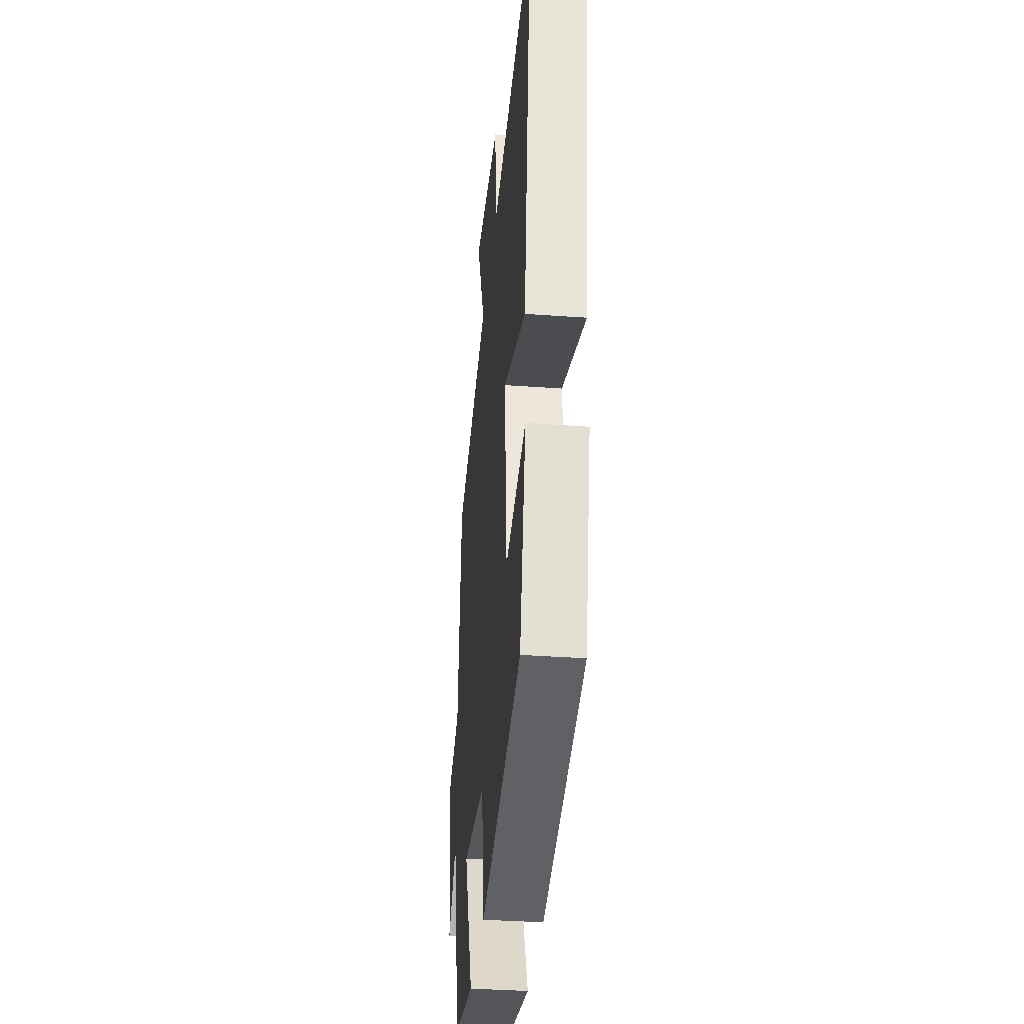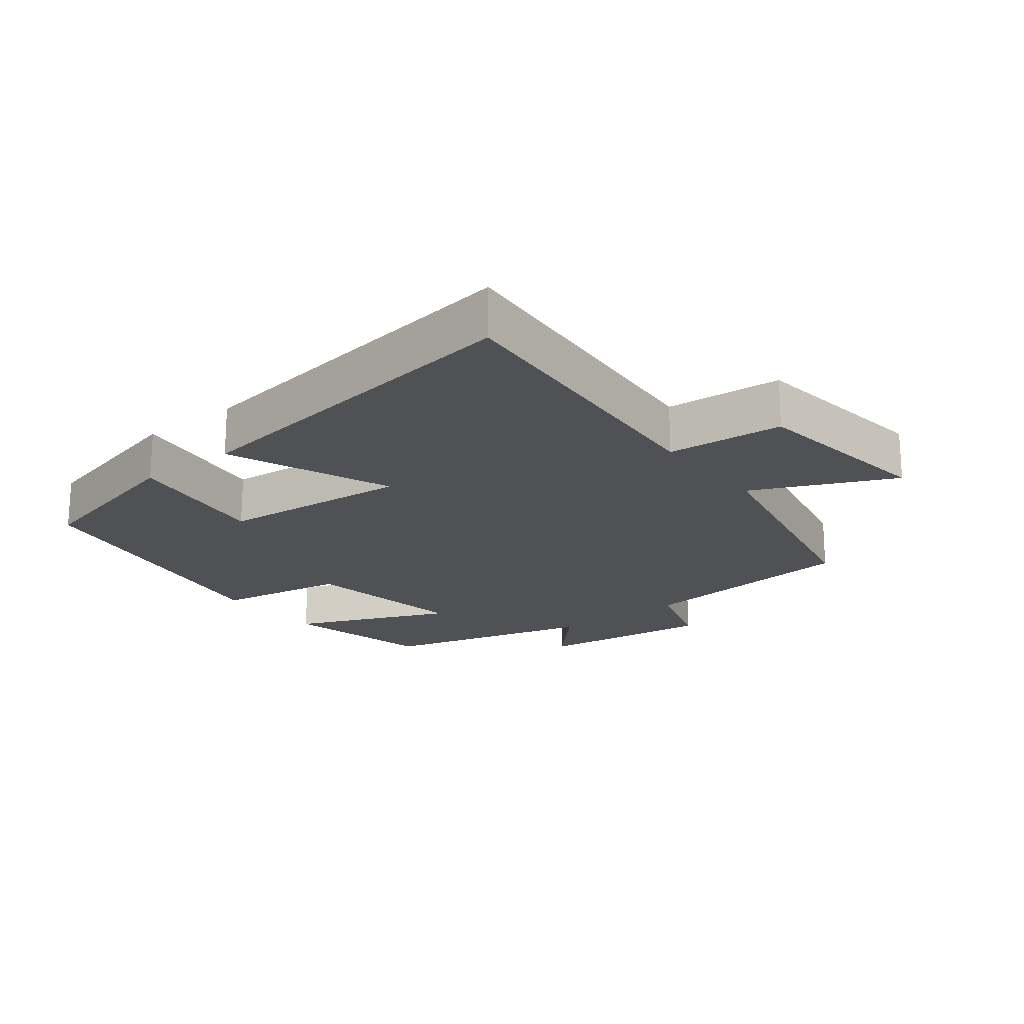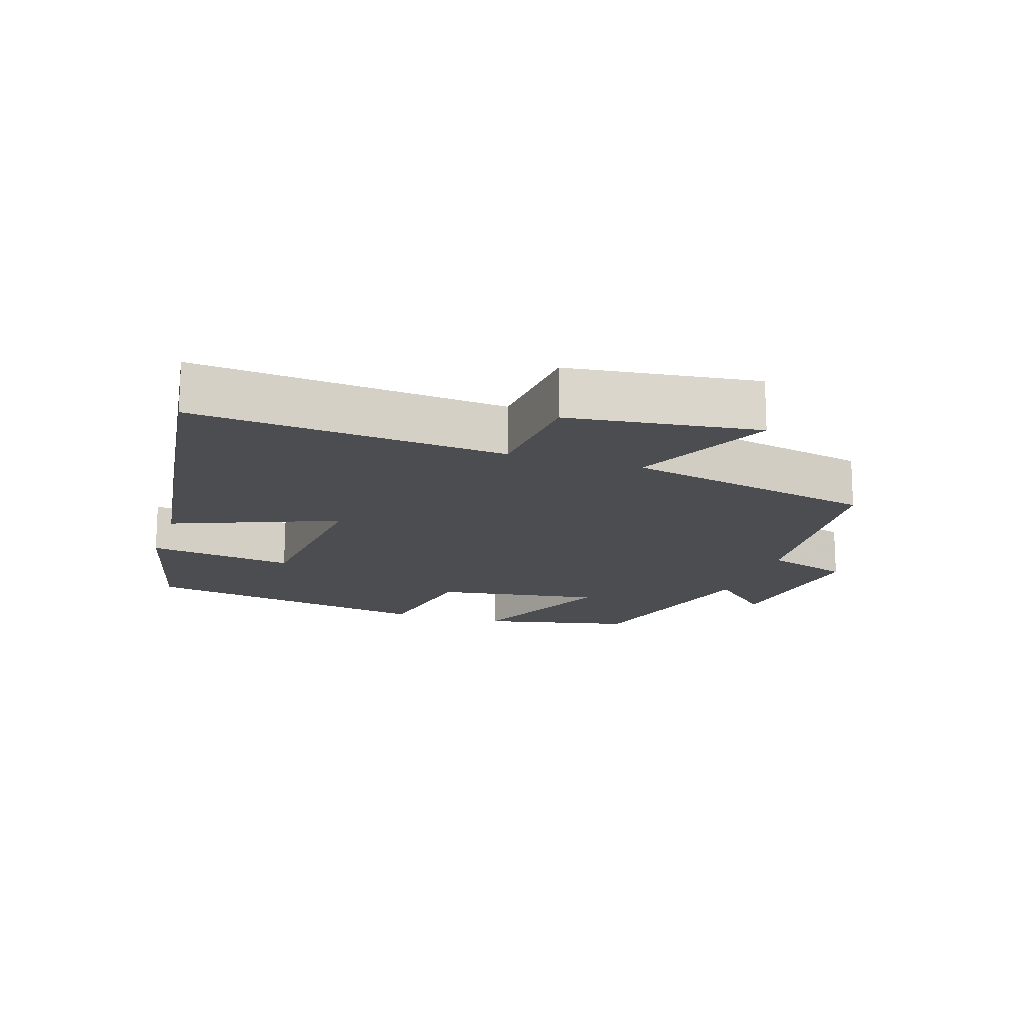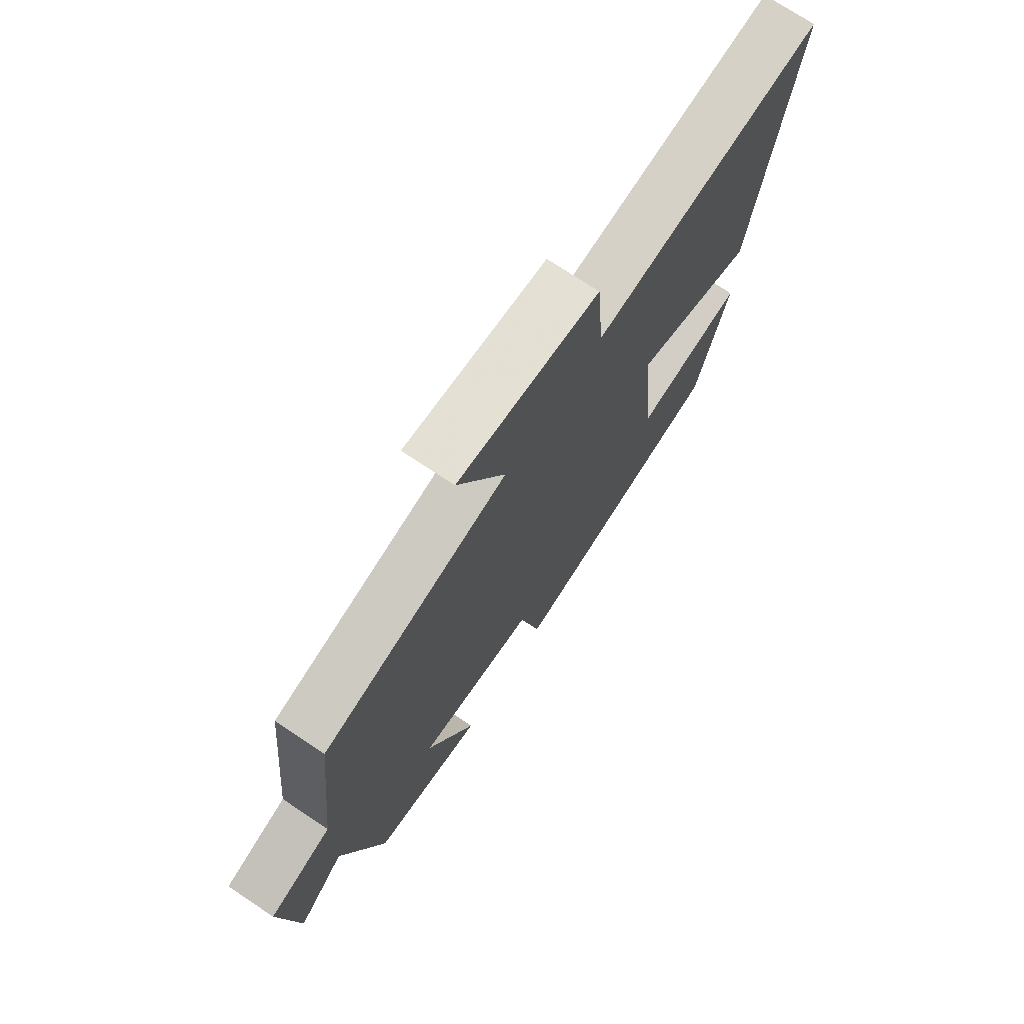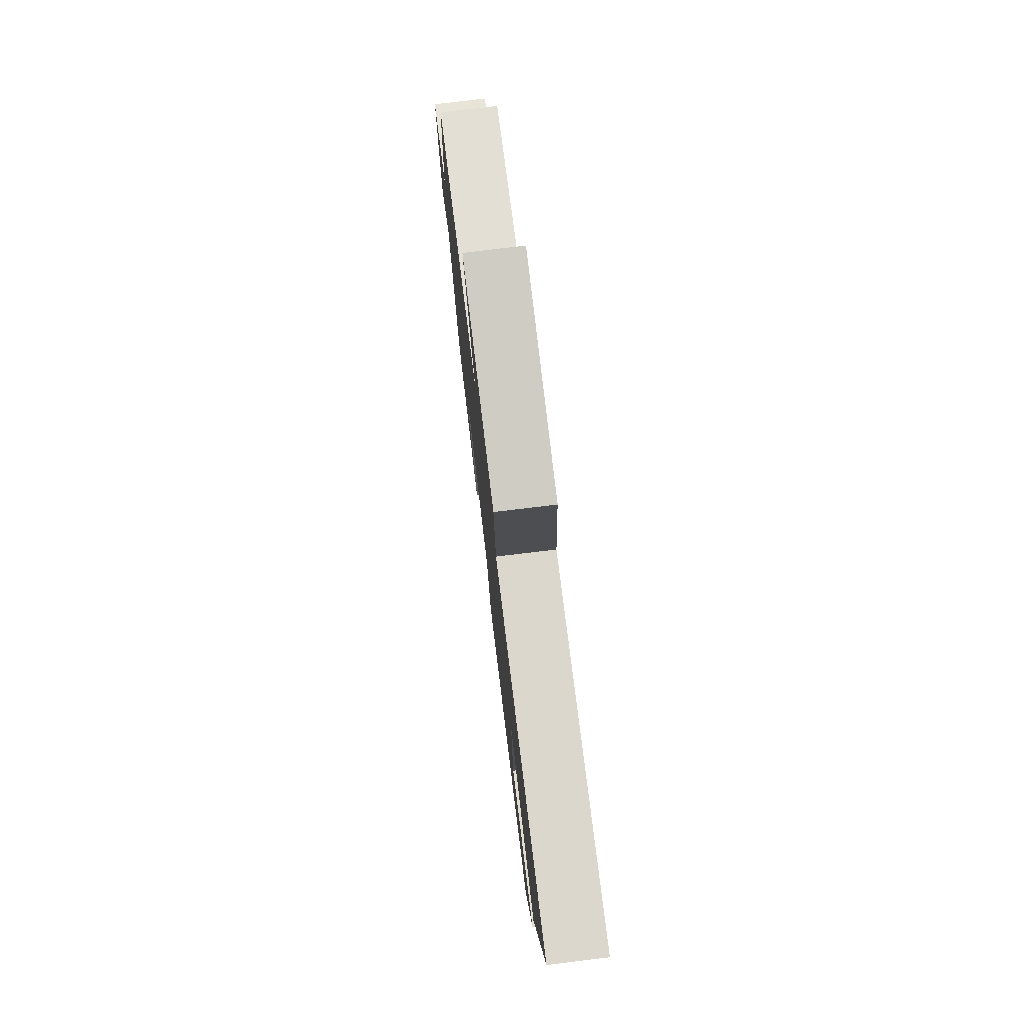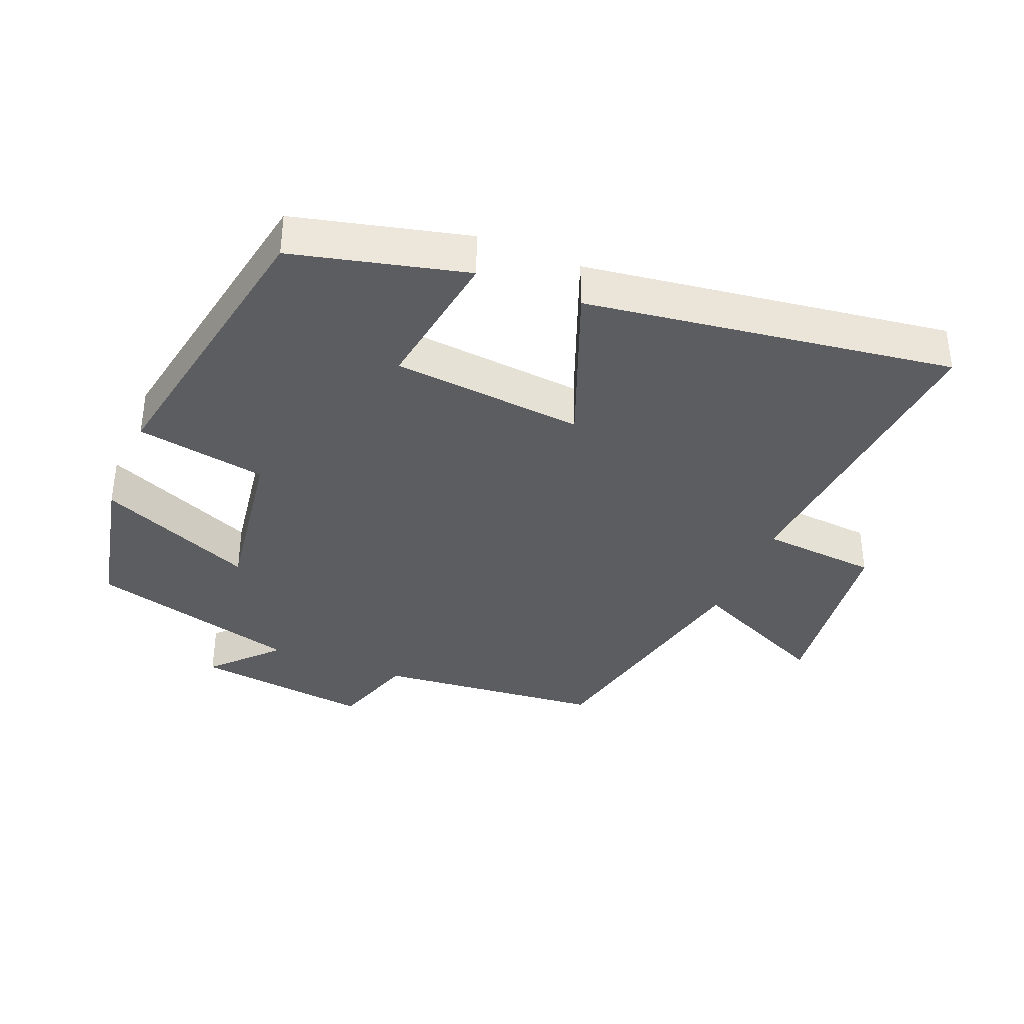
<metadata>
{"format":"obj","ext":"obj","renderer":"f3d","projection":"perspective","resolution":1024,"background":"white","views":[{"elev":-36.5,"azim":-95.4,"up":"+Z"},{"elev":-19.8,"azim":-51.9,"up":"+Y"},{"elev":-15.9,"azim":-18.2,"up":"+Y"},{"elev":73.1,"azim":123.7,"up":"+Z"},{"elev":77.6,"azim":-96.9,"up":"+Z"},{"elev":-36.9,"azim":-112.4,"up":"+Y"}]}
</metadata>
<code>
v 0.416 0.07 -0.45
v 0.189 0.07 -0.5
v 0.288 0.07 -0.267
v 0.04 0.07 -0.305
v 0.007 0.07 -0.5
v -0.436 0.07 -0.421
v -0.5 0.07 -0.163
v -0.28 0.07 -0.195
v -0.254 0.07 0.091
v -0.5 0.07 -0.007
v -0.579 0.07 0.54
v -0.112 0.07 0.5
v -0.098 0.07 0.675
v 0.186 0.07 0.711
v 0.09 0.07 0.5
v 0.465 0.07 0.42
v 0.5 0.07 0.082
v 0.627 0.07 0.041
v 0.595 0.07 -0.223
v 0.5 0.07 -0.134
v 0.416 0 -0.45
v 0.189 0 -0.5
v 0.288 0 -0.267
v 0.04 0 -0.305
v 0.007 0 -0.5
v -0.436 0 -0.421
v -0.5 0 -0.163
v -0.28 0 -0.195
v -0.254 0 0.091
v -0.5 0 -0.007
v -0.579 0 0.54
v -0.112 0 0.5
v -0.098 0 0.675
v 0.186 0 0.711
v 0.09 0 0.5
v 0.465 0 0.42
v 0.5 0 0.082
v 0.627 0 0.041
v 0.595 0 -0.223
v 0.5 0 -0.134
f 17 18 19 20
f 17 20 1
f 16 17 1
f 15 16 1
f 12 13 14 15
f 12 15 1
f 9 10 11 12
f 8 9 12
f 6 7 8
f 5 6 8
f 4 5 8
f 3 4 8 12
f 1 2 3
f 1 3 12
f 40 39 38 37
f 21 40 37
f 21 37 36
f 21 36 35
f 35 34 33 32
f 21 35 32
f 32 31 30 29
f 32 29 28
f 28 27 26
f 28 26 25
f 28 25 24
f 32 28 24 23
f 23 22 21
f 32 23 21
f 1 21 22 2
f 2 22 23 3
f 3 23 24 4
f 4 24 25 5
f 5 25 26 6
f 6 26 27 7
f 7 27 28 8
f 8 28 29 9
f 9 29 30 10
f 10 30 31 11
f 11 31 32 12
f 12 32 33 13
f 13 33 34 14
f 14 34 35 15
f 15 35 36 16
f 16 36 37 17
f 17 37 38 18
f 18 38 39 19
f 19 39 40 20
f 20 40 21 1

</code>
